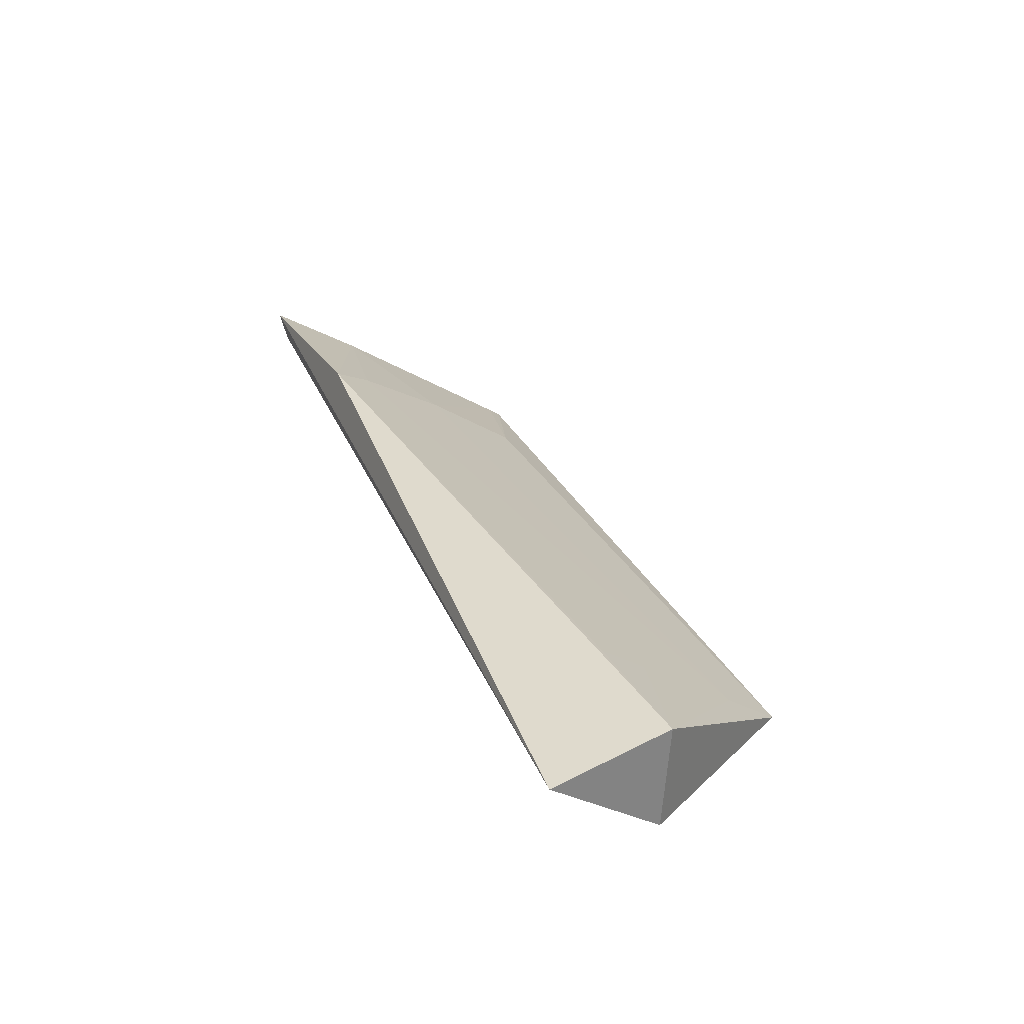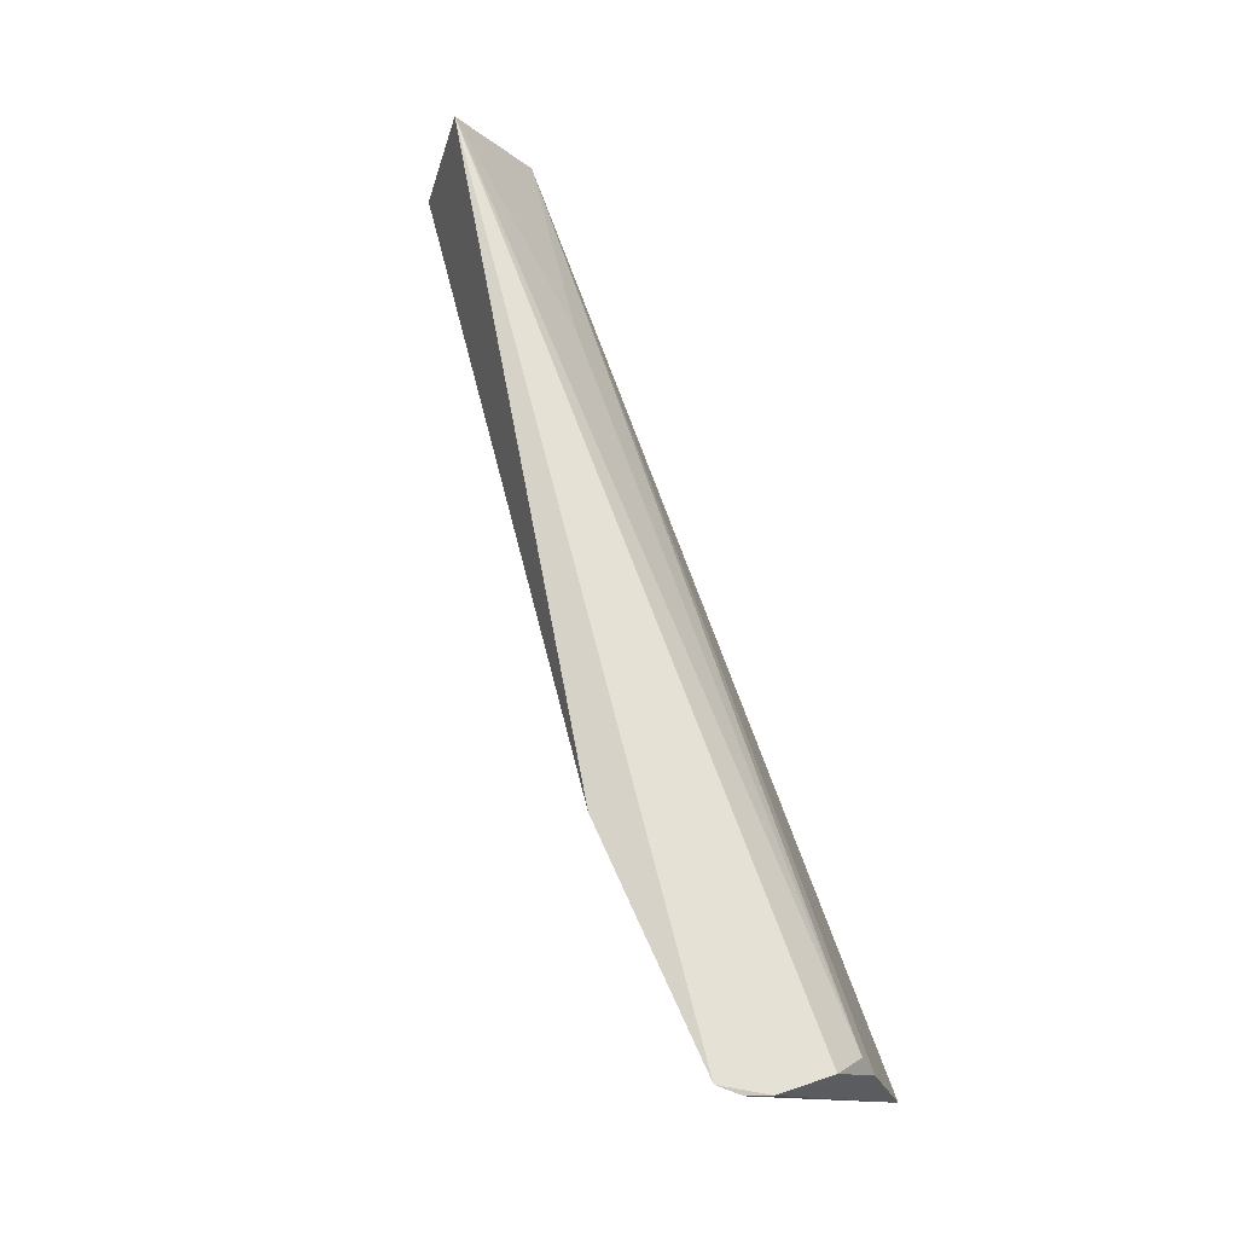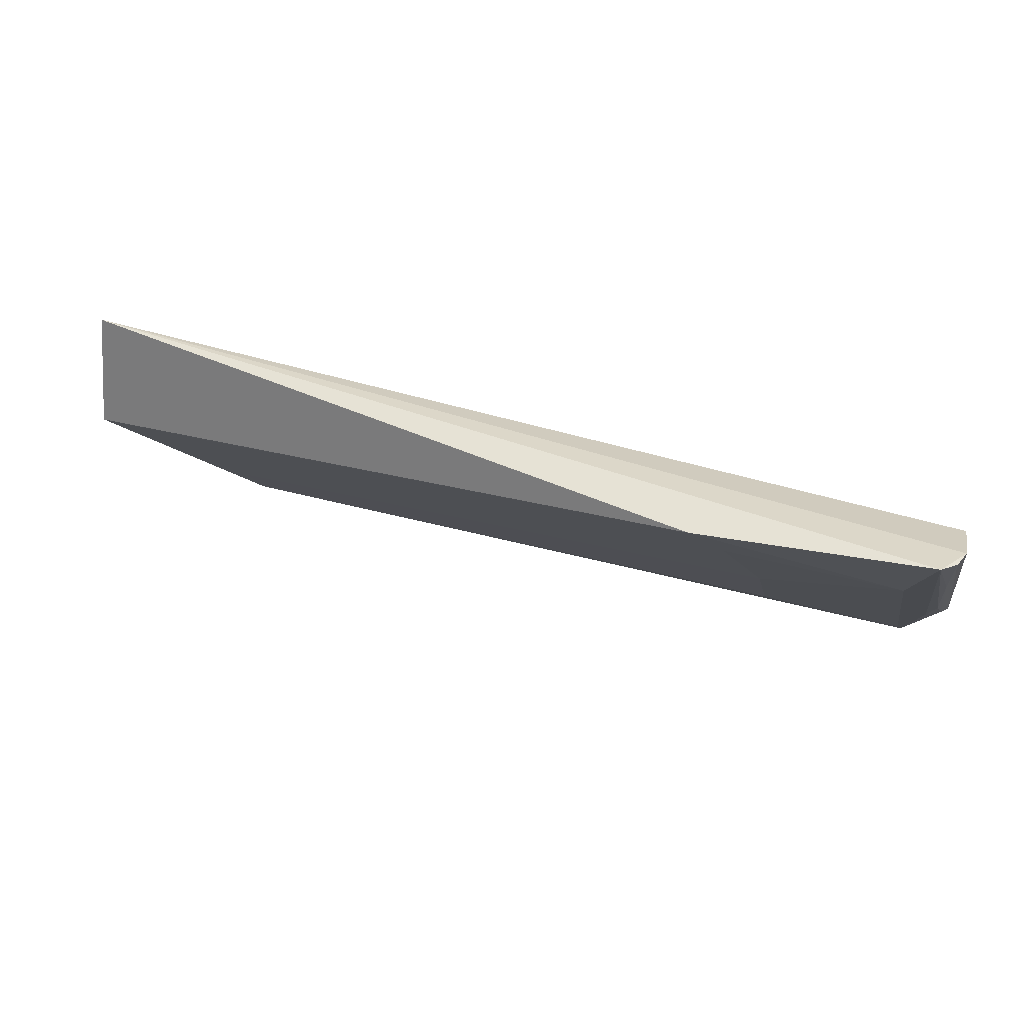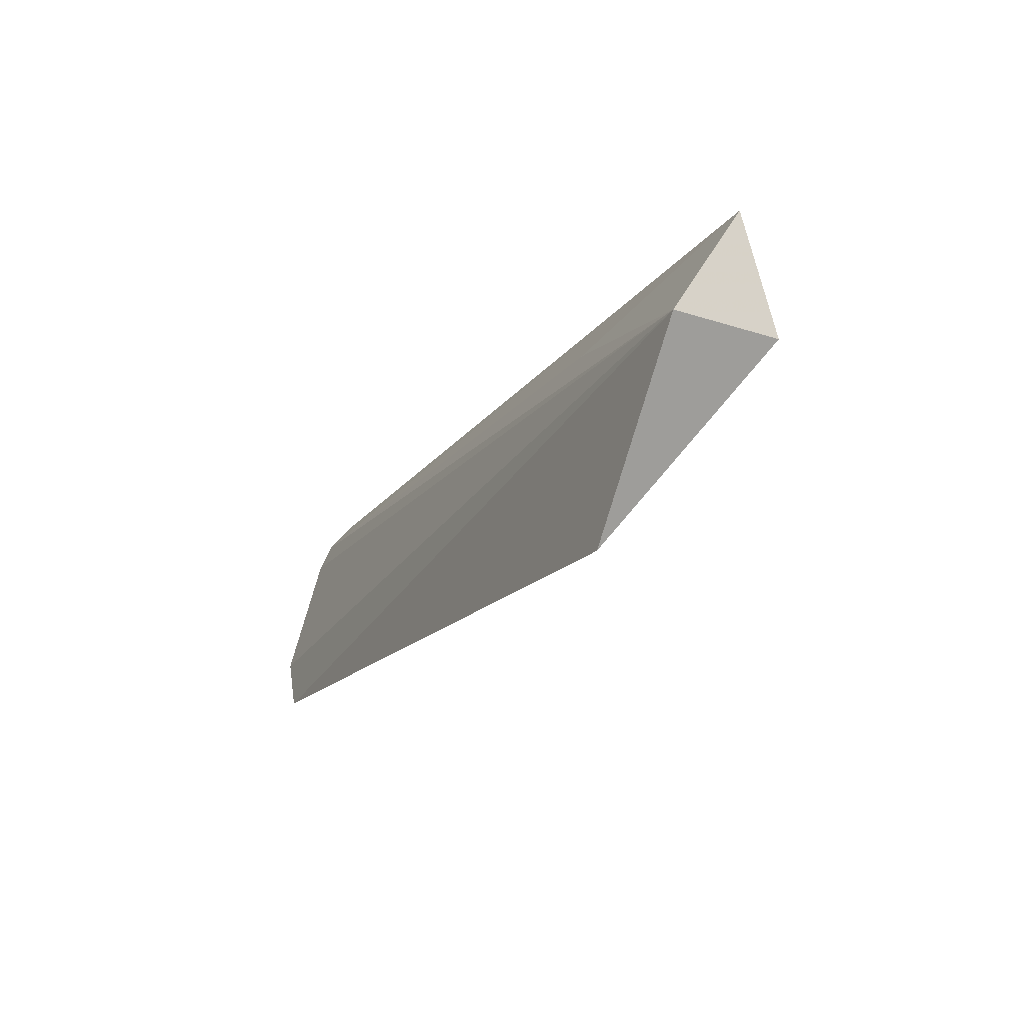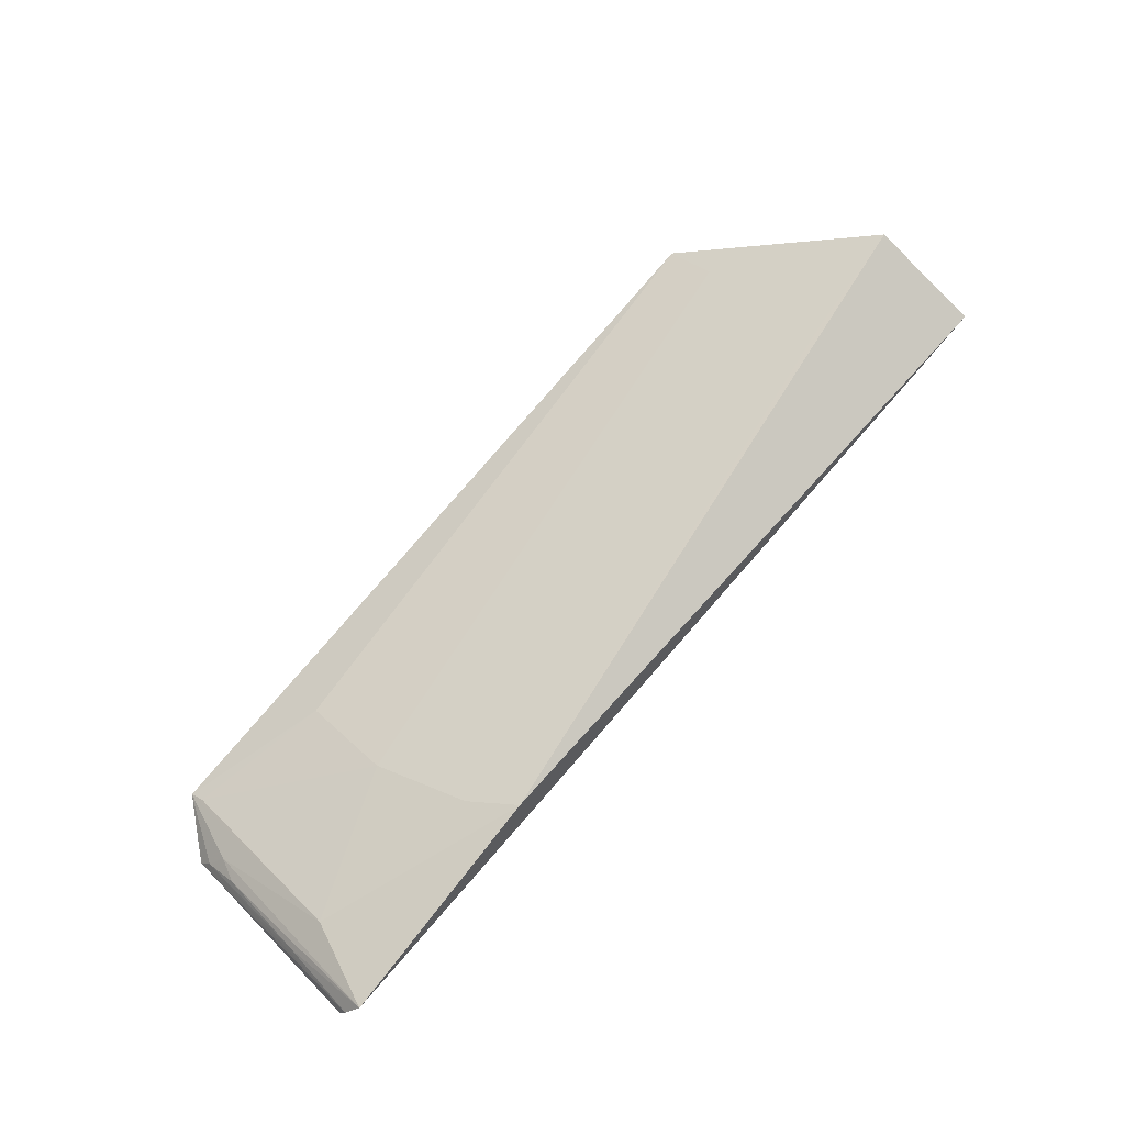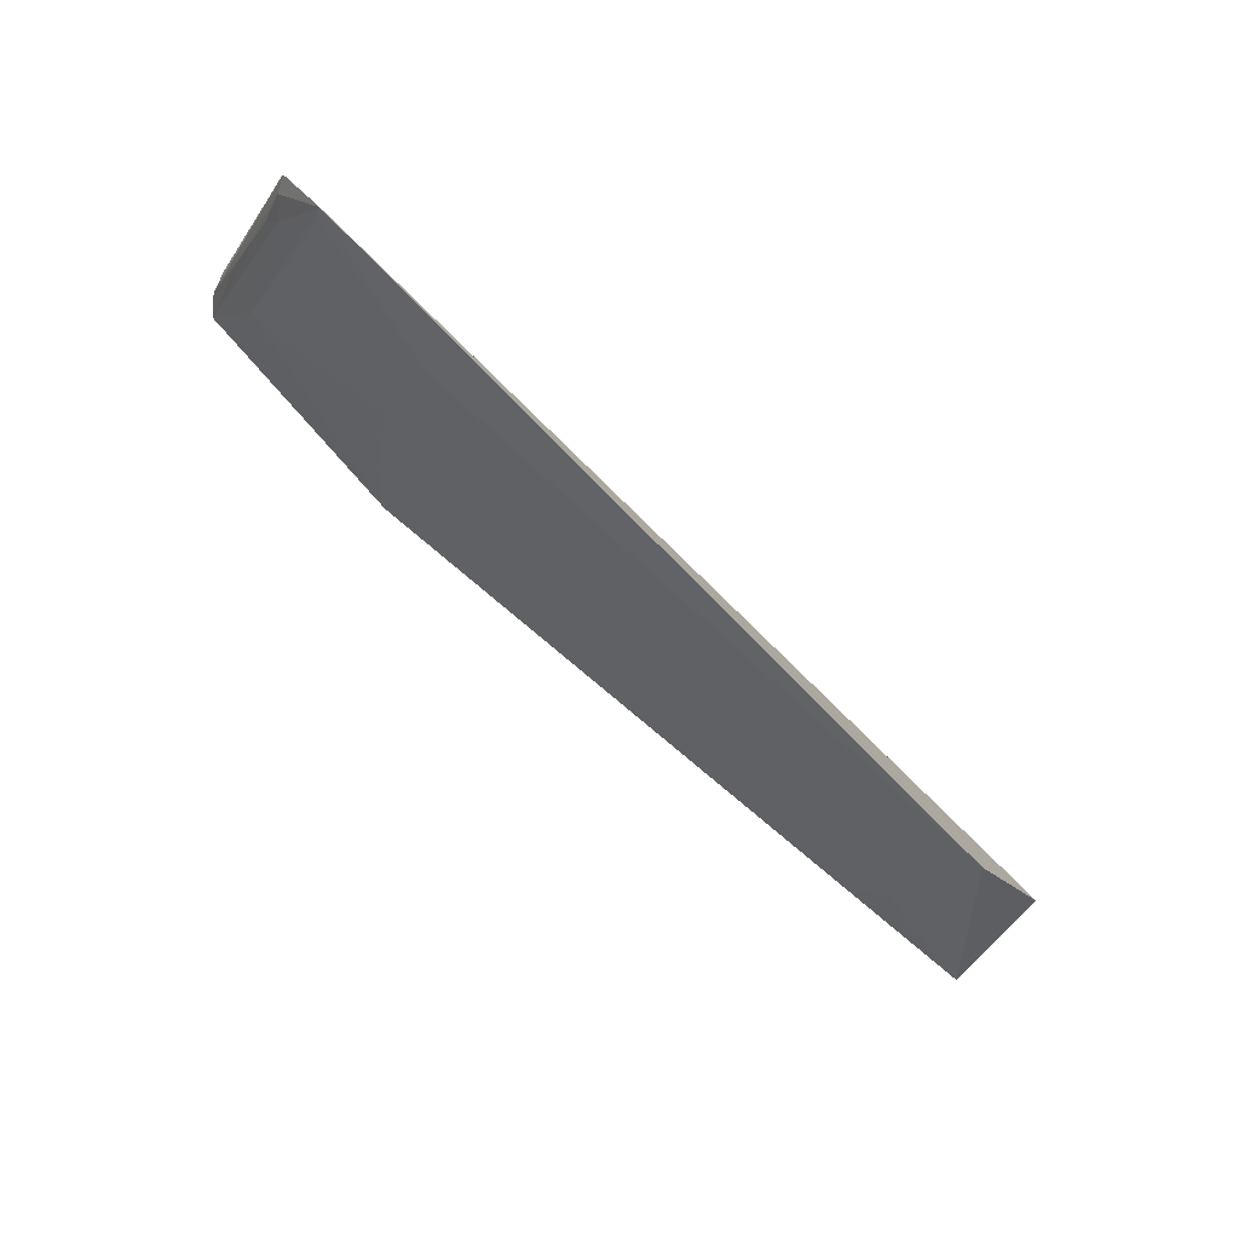
<metadata>
{"format":"obj","ext":"obj","renderer":"f3d","projection":"perspective","resolution":1024,"background":"white","views":[{"elev":29.3,"azim":69.7,"up":"+Y"},{"elev":64.8,"azim":-108.8,"up":"+Z"},{"elev":45.4,"azim":-160.9,"up":"+Z"},{"elev":-18.0,"azim":64.8,"up":"+Z"},{"elev":79.2,"azim":-48.4,"up":"+Y"},{"elev":-77.7,"azim":-43.9,"up":"+Z"}]}
</metadata>
<code>
v -0.005872 0.04014 0.05352
v -0.005906 0.03874 0.05137
v -0.005904 0.04277 0.04473
v -0.07373 0.03278 0.03251
v -0.07596 0.0367 0.04885
v -0.01531 0.03404 0.03168
v -0.005891 0.03481 0.04532
v -0.02241 0.03678 0.04874
v -0.07574 0.04617 0.05419
v -0.06005 0.04544 0.04999
v -0.07707 0.03336 0.03685
v -0.07687 0.03886 0.05134
v -0.05772 0.04762 0.05326
v -0.06242 0.03604 0.03586
v -0.01528 0.03656 0.03548
v -0.07349 0.0429 0.04772
v -0.07684 0.03602 0.04692
v -0.07623 0.03666 0.04011
v -0.07724 0.043 0.05321
v -0.0624 0.04073 0.0429
v -0.01527 0.04123 0.04258
v -0.07546 0.0359 0.03828
v -0.07679 0.0447 0.05357
v -0.07346 0.03357 0.03356
v -0.01531 0.04339 0.04587
v -0.07657 0.03457 0.03758
v -0.07645 0.0411 0.04732
f 7 1 2
f 7 3 1
f 7 6 3
f 7 4 6
f 8 2 1
f 8 1 5
f 8 7 2
f 8 5 7
f 11 4 7
f 12 5 1
f 13 9 1
f 13 1 3
f 14 6 4
f 15 3 6
f 15 10 13
f 16 13 10
f 16 9 13
f 17 11 7
f 17 7 5
f 17 5 12
f 19 12 1
f 19 1 9
f 19 17 12
f 19 11 17
f 20 10 15
f 20 16 10
f 20 15 6
f 20 6 14
f 21 15 13
f 21 3 15
f 22 16 4
f 22 9 16
f 22 18 9
f 23 19 9
f 23 11 19
f 24 20 14
f 24 14 4
f 24 4 16
f 24 16 20
f 25 21 13
f 25 13 3
f 25 3 21
f 26 22 4
f 26 4 11
f 26 18 22
f 26 11 23
f 27 23 9
f 27 9 18
f 27 26 23
f 27 18 26

</code>
